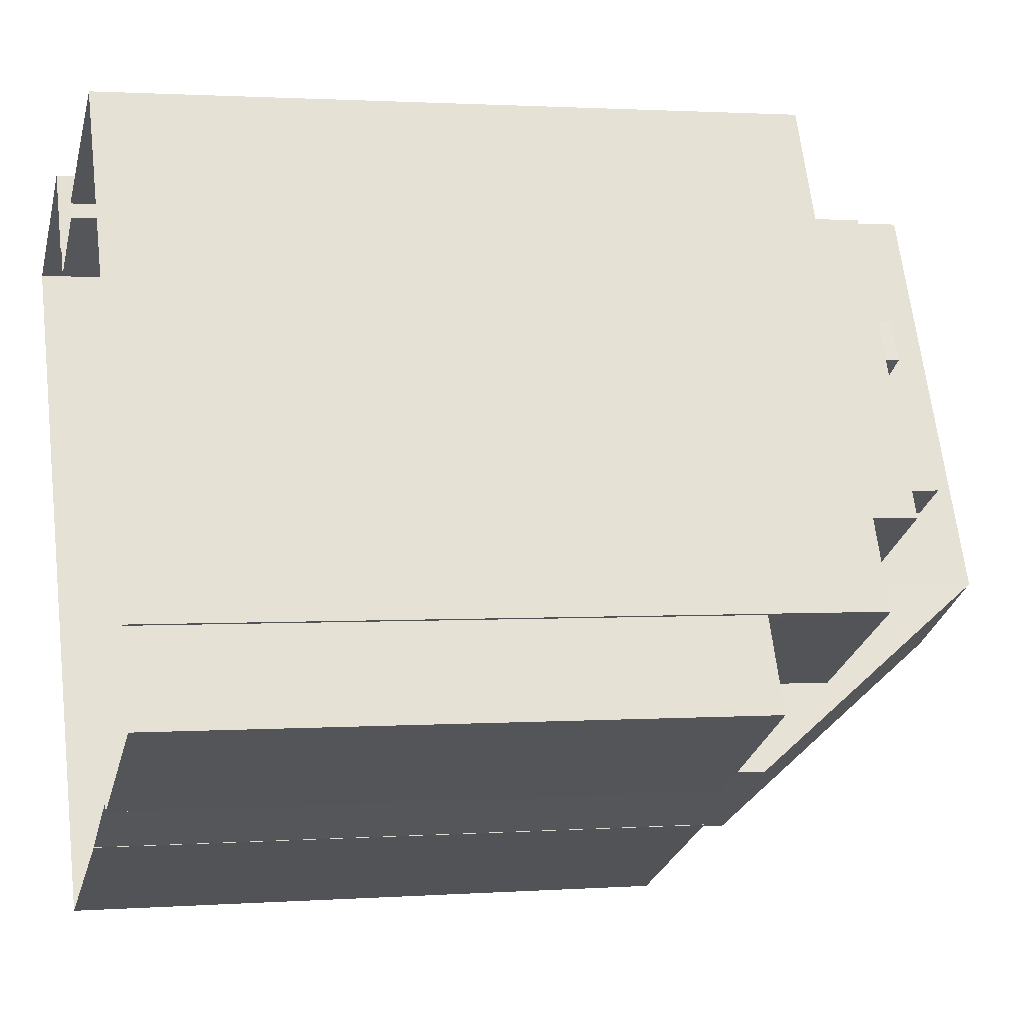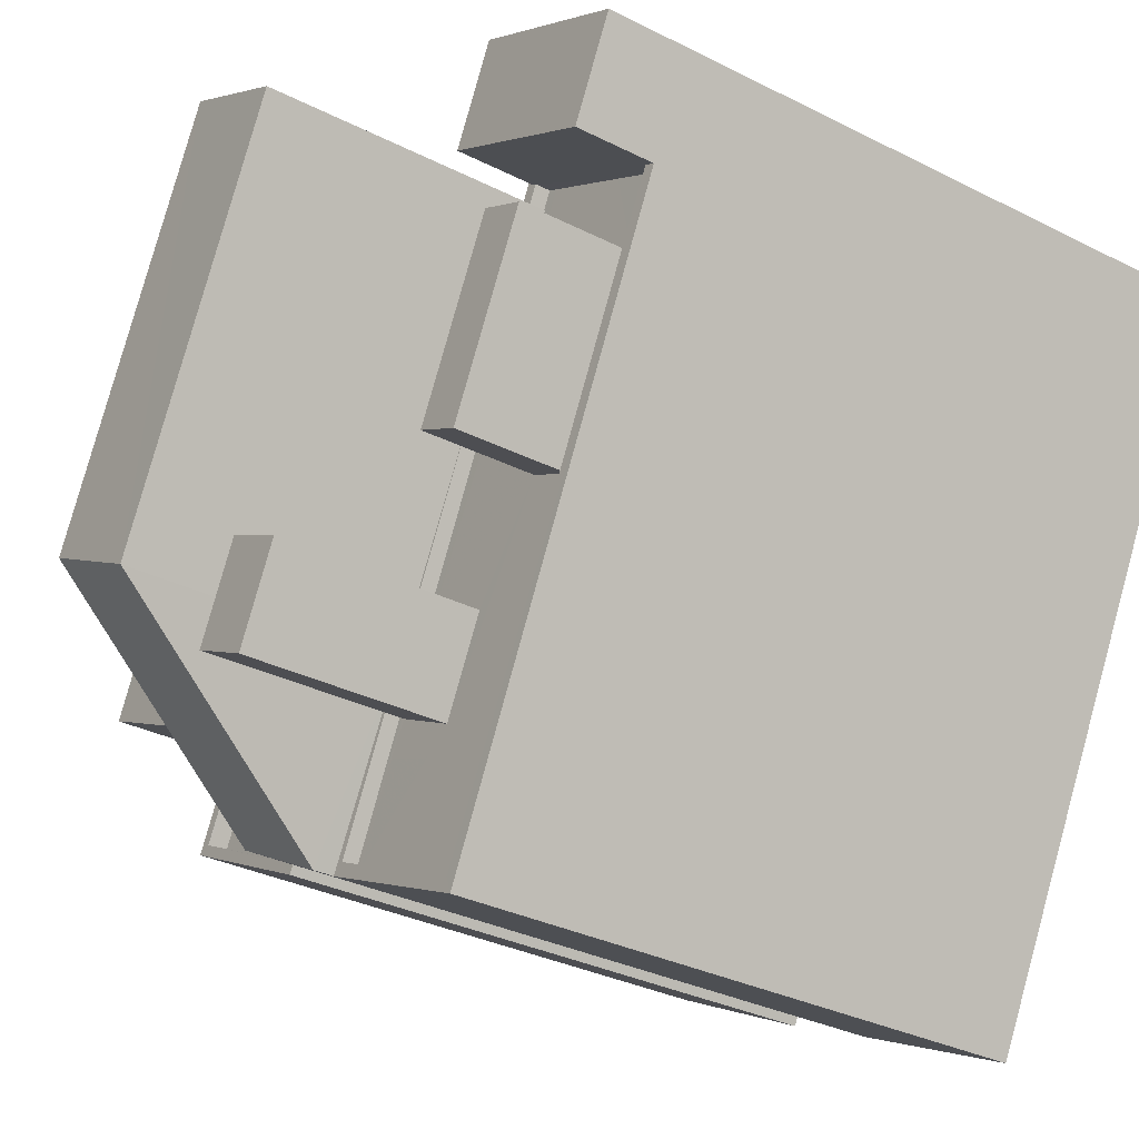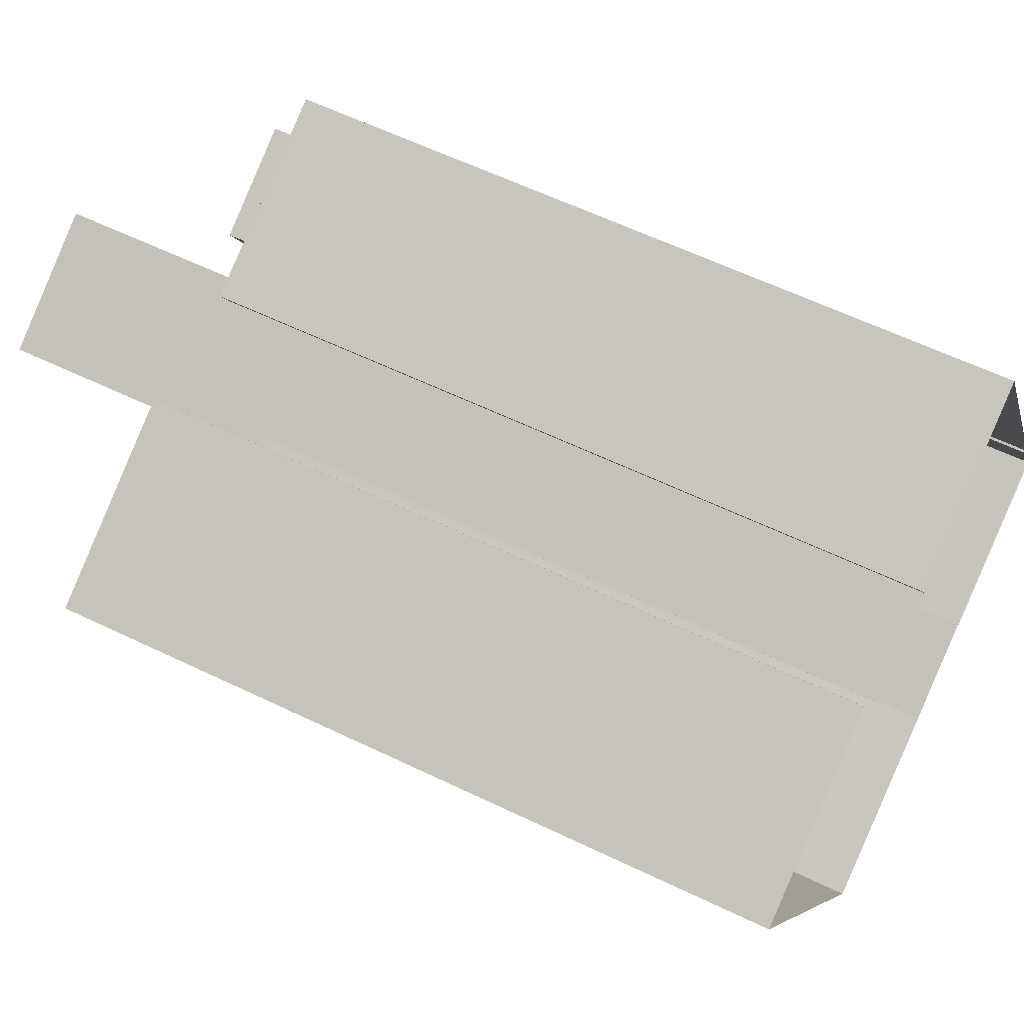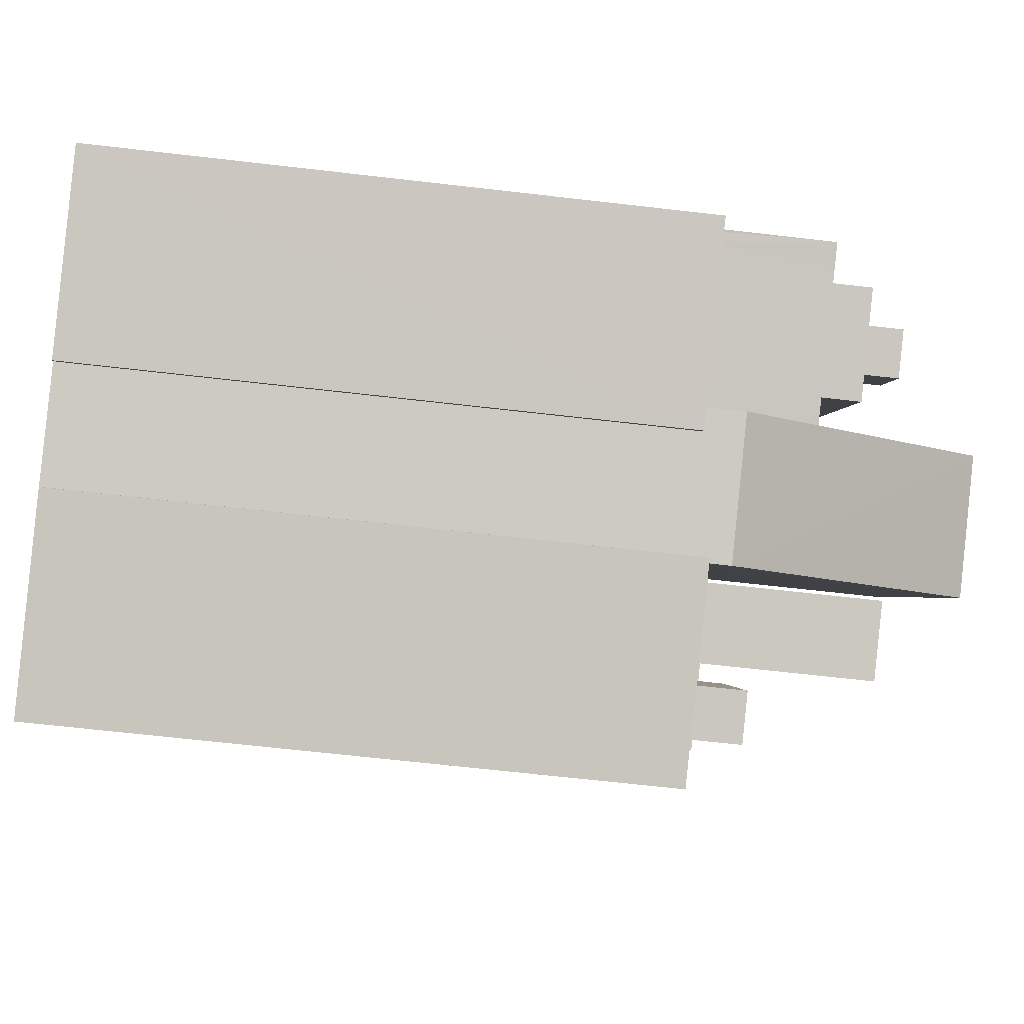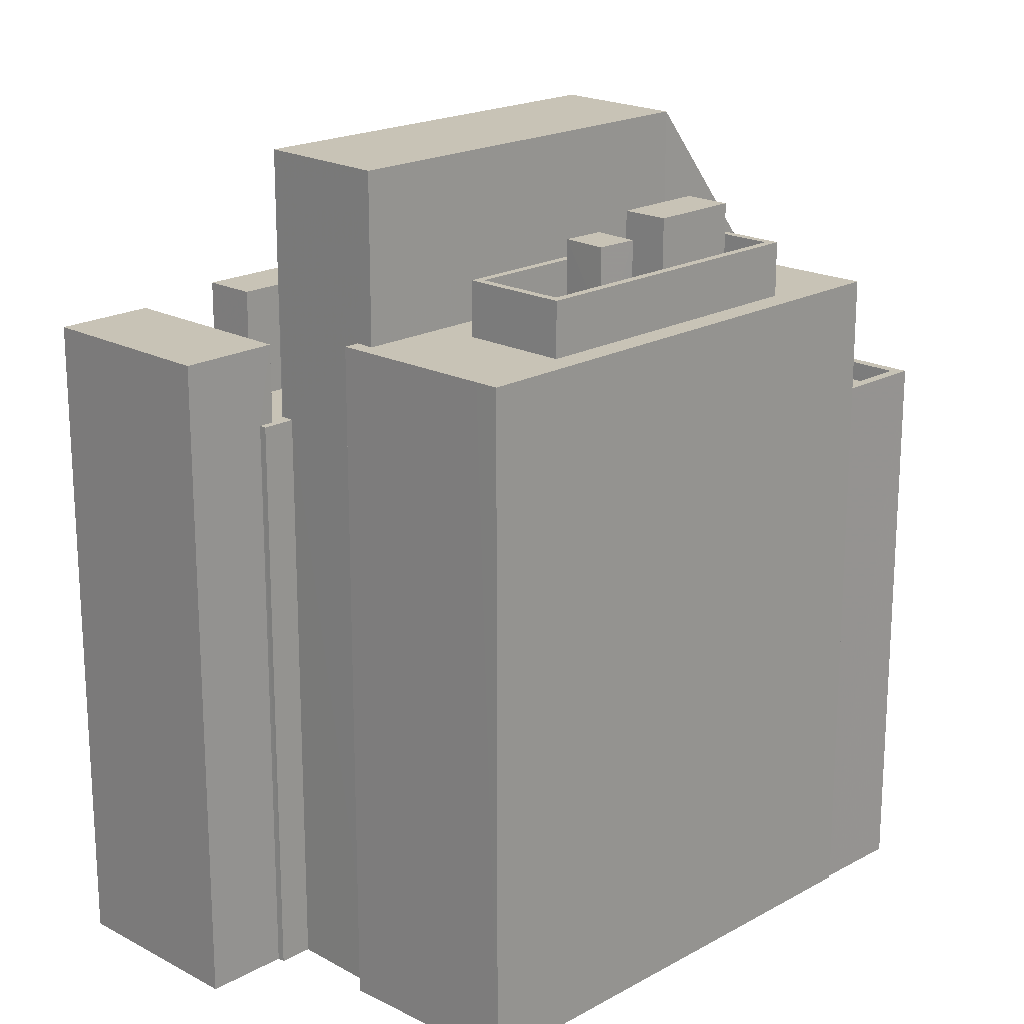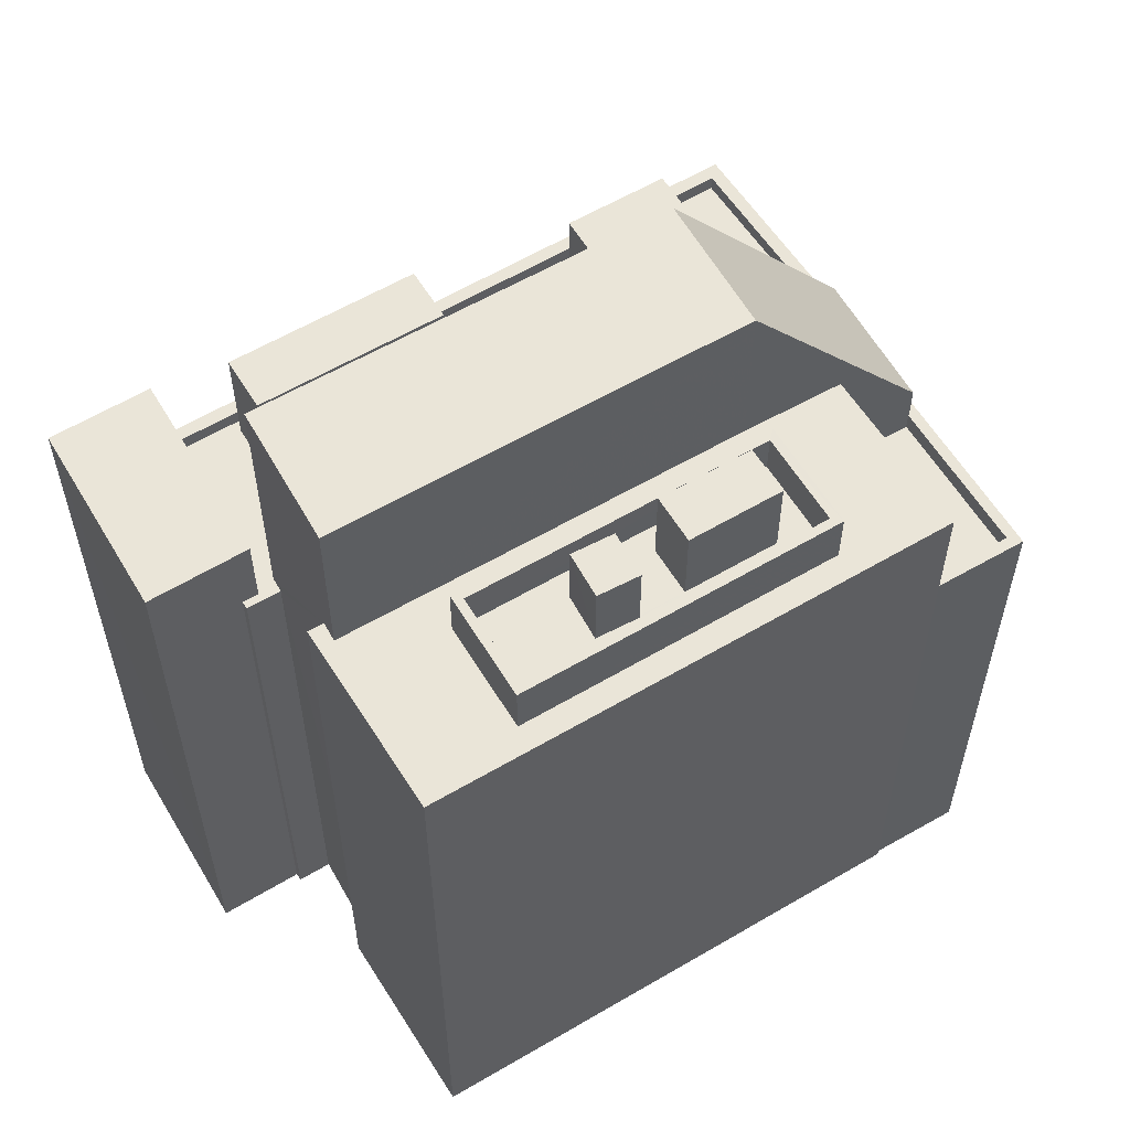
<metadata>
{"format":"obj","ext":"obj","renderer":"f3d","projection":"perspective","resolution":1024,"background":"white","views":[{"elev":1.5,"azim":-104.8,"up":"+Y"},{"elev":-31.9,"azim":54.4,"up":"+Y"},{"elev":59.8,"azim":116.4,"up":"+Y"},{"elev":-64.2,"azim":-96.7,"up":"+Y"},{"elev":19.5,"azim":-163.3,"up":"+Z"},{"elev":59.3,"azim":-148.6,"up":"+Z"}]}
</metadata>
<code>
v -5683 -3.541e+04 3.62
v -5678 -3.54e+04 3.62
v -5685 -3.542e+04 3.614
v -5683 -3.54e+04 3.62
v -5682 -3.54e+04 3.621
v -5692 -3.542e+04 3.616
v -5696 -3.541e+04 3.617
v -5692 -3.542e+04 3.616
v -5690 -3.542e+04 3.615
v -5690 -3.542e+04 3.615
v -5685 -3.54e+04 3.621
v -5685 -3.54e+04 3.621
v -5689 -3.54e+04 3.622
v -5695 -3.541e+04 3.618
v -5695 -3.541e+04 3.618
v -5683 -3.54e+04 3.62
v -5694 -3.541e+04 19.64
v -5691 -3.541e+04 19.64
v -5691 -3.541e+04 19.64
v -5693 -3.541e+04 19.64
v -5690 -3.541e+04 19.64
v -5685 -3.54e+04 19.64
v -5686 -3.54e+04 19.64
v -5685 -3.54e+04 19.64
v -5690 -3.54e+04 19.64
v -5687 -3.541e+04 19.64
v -5689 -3.54e+04 19.64
v -5689 -3.54e+04 19.64
v -5695 -3.541e+04 19.64
v -5690 -3.541e+04 19.93
v -5690 -3.541e+04 19.93
v -5689 -3.54e+04 19.93
v -5688 -3.541e+04 19.93
v -5689 -3.541e+04 19.93
v -5692 -3.541e+04 19.93
v -5692 -3.541e+04 19.93
v -5691 -3.541e+04 19.93
v -5691 -3.541e+04 19.93
v -5691 -3.541e+04 19.93
v -5690 -3.541e+04 19.93
v -5690 -3.541e+04 19.93
v -5691 -3.541e+04 19.93
v -5693 -3.541e+04 19.93
v -5691 -3.541e+04 19.93
v -5690 -3.54e+04 19.93
v -5687 -3.541e+04 20.93
v -5690 -3.54e+04 20.93
v -5690 -3.54e+04 20.93
v -5693 -3.541e+04 20.93
v -5691 -3.541e+04 20.93
v -5691 -3.541e+04 20.93
v -5688 -3.541e+04 20.93
v -5693 -3.541e+04 20.93
v -5691 -3.541e+04 21.59
v -5690 -3.541e+04 21.59
v -5689 -3.541e+04 21.59
v -5690 -3.541e+04 21.59
v -5691 -3.541e+04 21.91
v -5690 -3.541e+04 21.91
v -5691 -3.541e+04 21.91
v -5692 -3.541e+04 21.91
v -5695 -3.541e+04 16.48
v -5695 -3.541e+04 16.48
v -5692 -3.542e+04 16.48
v -5691 -3.541e+04 16.48
v -5692 -3.542e+04 16.93
v -5692 -3.542e+04 16.93
v -5692 -3.542e+04 16.93
v -5696 -3.541e+04 16.93
v -5695 -3.541e+04 16.93
v -5695 -3.541e+04 16.93
v -5695 -3.541e+04 16.93
v -5692 -3.542e+04 16.93
v -5686 -3.54e+04 23.55
v -5687 -3.541e+04 23.55
v -5683 -3.541e+04 23.56
v -5690 -3.541e+04 23.55
v -5689 -3.542e+04 17.81
v -5692 -3.542e+04 17.81
v -5689 -3.542e+04 16.99
v -5688 -3.542e+04 16.99
v -5687 -3.541e+04 16.99
v -5689 -3.542e+04 16.99
v -5682 -3.541e+04 16.99
v -5685 -3.541e+04 16.99
v -5683 -3.541e+04 16.99
v -5683 -3.541e+04 16.99
v -5683 -3.541e+04 16.99
v -5687 -3.542e+04 16.99
v -5686 -3.542e+04 16.99
v -5681 -3.541e+04 16.99
v -5680 -3.541e+04 16.99
v -5683 -3.541e+04 16.99
v -5685 -3.541e+04 16.99
v -5685 -3.542e+04 16.99
v -5682 -3.541e+04 16.99
v -5679 -3.541e+04 16.99
v -5680 -3.541e+04 16.99
v -5683 -3.541e+04 17.34
v -5683 -3.54e+04 17.34
v -5683 -3.541e+04 17.34
v -5683 -3.541e+04 17.34
v -5683 -3.54e+04 17.34
v -5683 -3.54e+04 17.34
v -5685 -3.542e+04 17.34
v -5679 -3.541e+04 17.34
v -5679 -3.541e+04 17.34
v -5685 -3.542e+04 17.34
v -5690 -3.542e+04 17.34
v -5689 -3.542e+04 17.34
v -5690 -3.542e+04 17.34
v -5685 -3.541e+04 17.34
v -5687 -3.541e+04 17.34
v -5689 -3.542e+04 17.34
v -5682 -3.541e+04 19.6
v -5680 -3.541e+04 19.61
v -5681 -3.541e+04 19.61
v -5683 -3.541e+04 19.6
v -5688 -3.542e+04 21.61
v -5685 -3.541e+04 21.61
v -5687 -3.541e+04 21.61
v -5686 -3.542e+04 21.61
v -5678 -3.54e+04 19.19
v -5683 -3.54e+04 19.19
v -5679 -3.541e+04 19.19
v -5682 -3.54e+04 19.19
f 1 2 3
f 4 5 2
f 6 7 8
f 3 9 10
f 11 12 13
f 14 13 15
f 7 15 8
f 10 8 1
f 1 16 4
f 1 8 12
f 10 1 3
f 1 4 2
f 13 12 15
f 12 8 15
f 17 18 19
f 20 17 19
f 18 21 19
f 22 23 24
f 25 26 27
f 27 23 22
f 26 21 23
f 19 21 26
f 27 26 23
f 20 28 29
f 29 17 20
f 25 27 28
f 25 28 20
f 30 31 32
f 33 32 34
f 35 36 37
f 38 39 40
f 41 42 33
f 36 42 37
f 40 41 34
f 37 42 41
f 39 41 40
f 34 32 31
f 41 33 34
f 36 35 43
f 43 44 45
f 30 32 45
f 35 39 43
f 44 39 38
f 44 30 45
f 43 39 44
f 46 47 48
f 49 50 51
f 49 48 47
f 46 48 52
f 53 49 51
f 48 49 53
f 46 51 50
f 46 52 51
f 54 55 56
f 57 54 56
f 58 59 60
f 61 58 60
f 62 63 64
f 65 62 64
f 66 67 68
f 66 68 69
f 69 70 71
f 71 70 72
f 68 73 70
f 68 70 69
f 74 75 76
f 77 75 74
f 78 75 77
f 78 77 79
f 80 81 82
f 80 83 81
f 82 84 85
f 80 82 85
f 86 84 87
f 86 87 88
f 85 84 86
f 89 90 83
f 83 90 81
f 91 92 84
f 82 93 84
f 93 91 84
f 90 89 93
f 94 93 82
f 90 93 94
f 95 96 89
f 89 96 93
f 95 97 96
f 98 97 92
f 98 92 91
f 96 97 98
f 99 100 101
f 101 100 102
f 102 100 103
f 100 104 103
f 105 106 107
f 106 105 108
f 109 108 110
f 111 109 110
f 112 113 114
f 110 105 114
f 113 110 114
f 110 108 105
f 115 116 117
f 118 115 117
f 119 120 121
f 119 122 120
f 123 124 125
f 123 126 124
f 13 27 11
f 11 27 22
f 28 27 13
f 24 11 22
f 24 12 11
f 65 18 72
f 62 65 72
f 15 71 14
f 18 17 72
f 72 17 29
f 14 71 29
f 71 72 29
f 29 28 13
f 14 29 13
f 25 49 47
f 25 20 49
f 43 53 36
f 36 51 42
f 36 53 51
f 53 43 45
f 48 53 45
f 33 52 32
f 32 48 45
f 32 52 48
f 51 52 33
f 42 51 33
f 25 47 46
f 26 25 46
f 26 46 50
f 19 26 50
f 20 50 49
f 20 19 50
f 34 55 40
f 34 56 55
f 44 38 54
f 38 40 55
f 54 38 55
f 31 30 57
f 30 44 54
f 57 30 54
f 31 56 34
f 31 57 56
f 39 60 59
f 41 39 59
f 58 41 59
f 58 37 41
f 35 37 58
f 61 35 58
f 39 35 61
f 60 39 61
f 15 7 69
f 71 15 69
f 8 66 6
f 8 67 66
f 66 69 7
f 6 66 7
f 62 70 63
f 62 72 70
f 73 63 70
f 73 64 63
f 23 74 24
f 12 24 102
f 1 12 102
f 24 74 76
f 88 101 86
f 86 101 76
f 101 102 24
f 101 24 76
f 78 79 67
f 78 111 110
f 79 68 67
f 111 67 10
f 10 67 8
f 78 67 111
f 23 77 74
f 23 21 77
f 75 112 76
f 76 112 86
f 75 113 112
f 86 112 85
f 78 113 75
f 78 110 113
f 68 79 73
f 64 73 65
f 79 77 18
f 18 77 21
f 65 79 18
f 73 79 65
f 10 9 109
f 111 10 109
f 16 102 103
f 16 1 102
f 104 16 103
f 104 4 16
f 108 109 9
f 3 108 9
f 125 106 123
f 123 106 2
f 2 106 3
f 106 108 3
f 80 114 83
f 83 114 89
f 89 105 95
f 89 114 105
f 85 114 80
f 85 112 114
f 87 101 88
f 87 99 101
f 97 95 105
f 107 97 105
f 91 116 98
f 91 117 116
f 98 115 96
f 98 116 115
f 115 118 93
f 96 115 93
f 118 117 91
f 93 118 91
f 82 121 120
f 94 82 120
f 122 94 120
f 122 90 94
f 81 90 122
f 119 81 122
f 82 81 119
f 121 82 119
f 100 124 104
f 4 104 5
f 5 104 126
f 104 124 126
f 123 2 5
f 126 123 5
f 92 99 84
f 99 87 84
f 92 97 107
f 100 99 124
f 125 107 106
f 124 92 125
f 124 99 92
f 125 92 107

</code>
